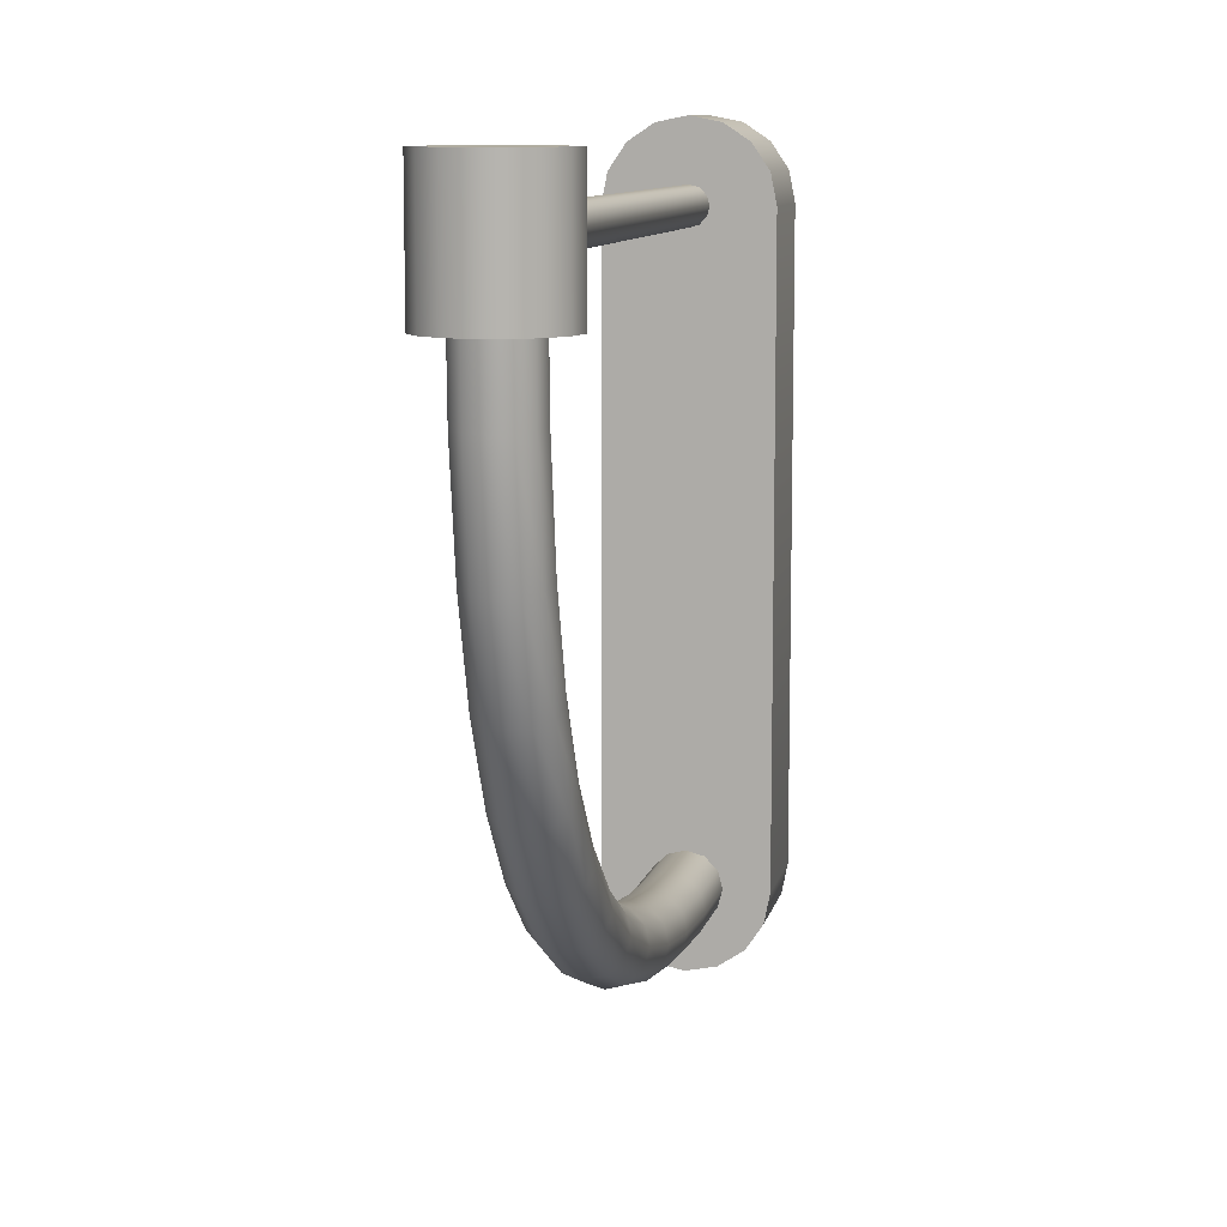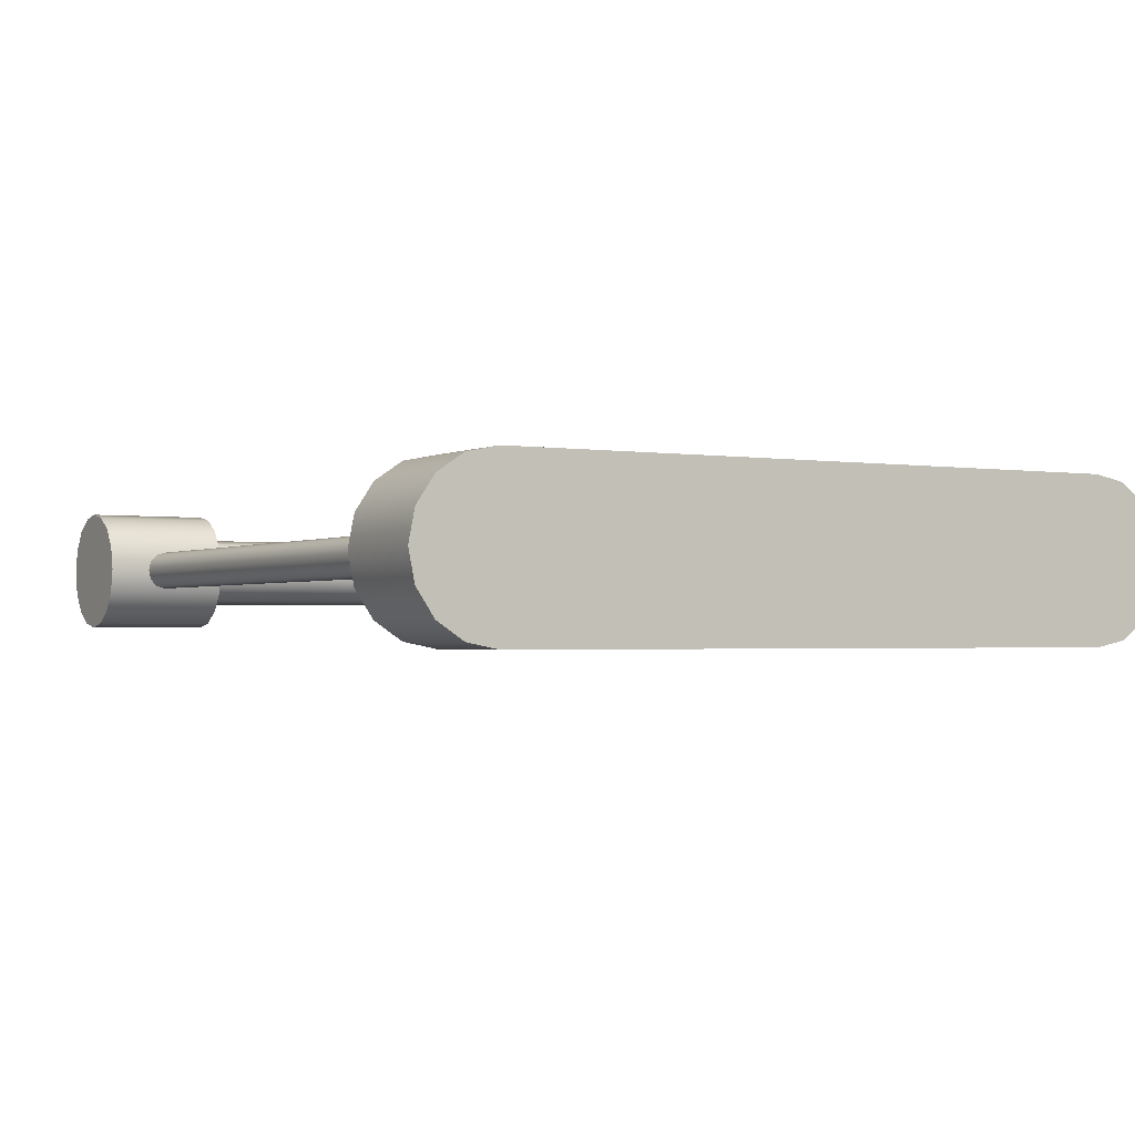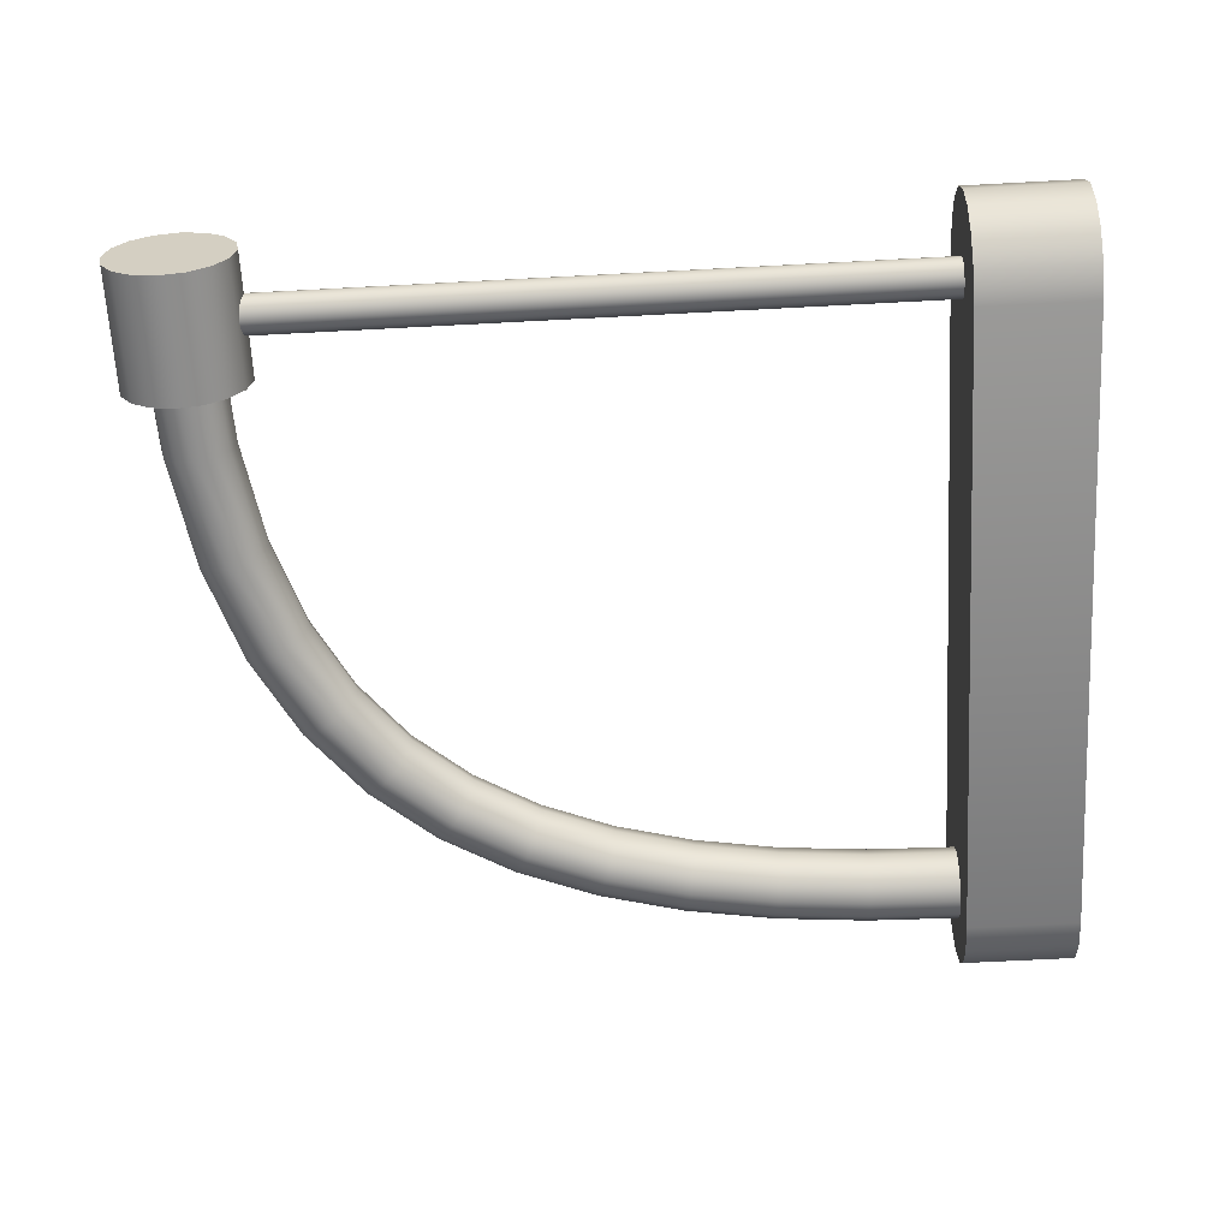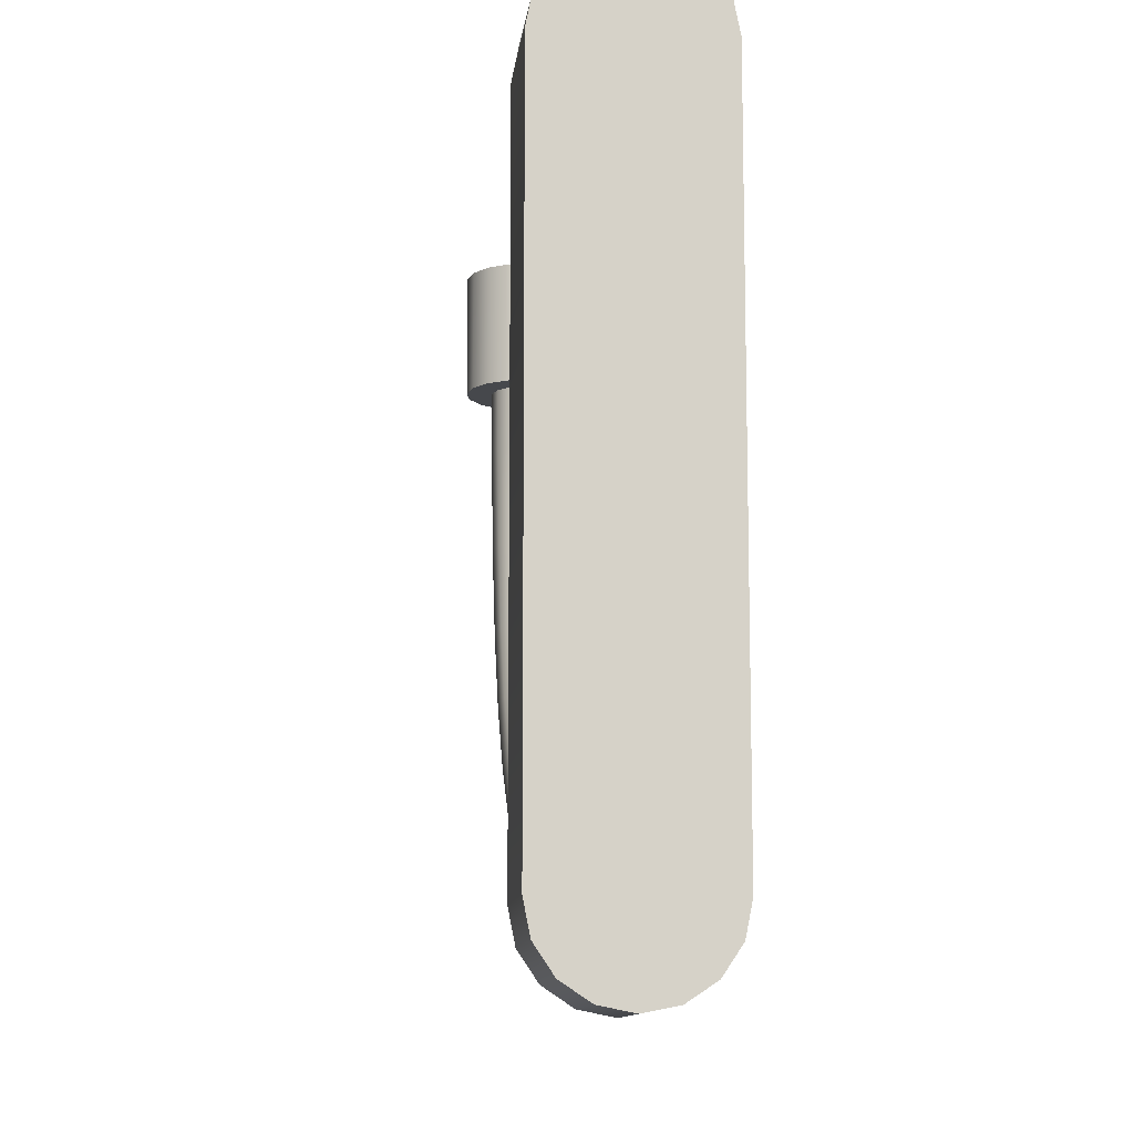
<metadata>
{"format":"obj","ext":"obj","renderer":"f3d","projection":"perspective","resolution":1024,"background":"white","views":[{"elev":9.9,"azim":-78.0,"up":"+Z"},{"elev":-1.7,"azim":59.6,"up":"+Y"},{"elev":-63.7,"azim":3.1,"up":"+Y"},{"elev":-11.2,"azim":83.5,"up":"+Z"}]}
</metadata>
<code>
o BezierCurve.008
v -0.4686 0.01039 -0.03091
v -0.4686 0.006 -0.02652
v -0.4686 0 -0.02491
v -0.4686 -0.006 -0.02652
v -0.4686 -0.01039 -0.03091
v -0.4686 -0.012 -0.03691
v -0.4686 -0.01039 -0.04291
v -0.4686 -0.006 -0.0473
v -0.4686 0 -0.04891
v -0.4686 0.006 -0.0473
v -0.4686 0.01039 -0.04291
v -0.4686 0.012 -0.03691
v -0.06426 0.01039 -0.03091
v -0.06426 0.006 -0.02652
v -0.06426 0 -0.02491
v -0.06426 -0.006 -0.02652
v -0.06426 -0.01039 -0.03091
v -0.06426 -0.012 -0.03691
v -0.06426 -0.01039 -0.04291
v -0.06426 -0.006 -0.0473
v -0.06426 0 -0.04891
v -0.06426 0.006 -0.0473
v -0.06426 0.01039 -0.04291
v -0.06426 0.012 -0.03691
f 13 12 1
f 14 1 2
f 15 2 3
f 16 3 4
f 17 4 5
f 18 5 6
f 19 6 7
f 20 7 8
f 21 8 9
f 22 9 10
f 23 10 11
f 24 11 12
f 13 24 12
f 14 13 1
f 15 14 2
f 16 15 3
f 17 16 4
f 18 17 5
f 19 18 6
f 20 19 7
f 21 20 8
f 22 21 9
f 23 22 10
f 24 23 11
o BezierCurve.009
v -0.5123 -0.01905 -0.03672
v -0.5203 -0.011 -0.03658
v -0.5233 0 -0.03652
v -0.5203 0.011 -0.03658
v -0.5123 0.01905 -0.03672
v -0.5013 0.022 -0.03691
v -0.4903 0.01905 -0.03711
v -0.4822 0.011 -0.03725
v -0.4793 0 -0.0373
v -0.4822 -0.011 -0.03725
v -0.4903 -0.01905 -0.03711
v -0.5013 -0.022 -0.03691
v -0.5093 -0.01905 -0.1156
v -0.5174 -0.011 -0.1164
v -0.5203 0 -0.1167
v -0.5174 0.011 -0.1164
v -0.5093 0.01905 -0.1156
v -0.4984 0.022 -0.1145
v -0.4875 0.01905 -0.1134
v -0.4794 0.011 -0.1126
v -0.4765 0 -0.1123
v -0.4794 -0.011 -0.1126
v -0.4875 -0.01905 -0.1134
v -0.4984 -0.022 -0.1145
v -0.4979 -0.01905 -0.1841
v -0.5057 -0.011 -0.186
v -0.5086 0 -0.1867
v -0.5057 0.011 -0.186
v -0.4979 0.01905 -0.1841
v -0.4872 0.022 -0.1815
v -0.4766 0.01905 -0.1789
v -0.4687 0.011 -0.1769
v -0.4659 0 -0.1762
v -0.4687 -0.011 -0.1769
v -0.4766 -0.01905 -0.1789
v -0.4872 -0.022 -0.1815
v -0.4786 -0.01905 -0.2429
v -0.486 -0.011 -0.2461
v -0.4887 0 -0.2473
v -0.486 0.011 -0.2461
v -0.4786 0.01905 -0.2429
v -0.4685 0.022 -0.2386
v -0.4583 0.01905 -0.2343
v -0.4509 0.011 -0.2311
v -0.4482 0 -0.2299
v -0.4509 -0.011 -0.2311
v -0.4583 -0.01905 -0.2343
v -0.4685 -0.022 -0.2386
v -0.4519 -0.01905 -0.2927
v -0.4586 -0.011 -0.2972
v -0.461 0 -0.2988
v -0.4586 0.011 -0.2972
v -0.4519 0.01905 -0.2927
v -0.4427 0.022 -0.2866
v -0.4335 0.01905 -0.2805
v -0.4268 0.011 -0.2761
v -0.4244 0 -0.2744
v -0.4268 -0.011 -0.2761
v -0.4335 -0.01905 -0.2805
v -0.4427 -0.022 -0.2866
v -0.4185 -0.01905 -0.3339
v -0.4243 -0.011 -0.3395
v -0.4264 0 -0.3416
v -0.4243 0.011 -0.3395
v -0.4185 0.01905 -0.3339
v -0.4107 0.022 -0.3262
v -0.4028 0.01905 -0.3185
v -0.397 0.011 -0.3129
v -0.3949 0 -0.3108
v -0.397 -0.011 -0.3129
v -0.4028 -0.01905 -0.3185
v -0.4107 -0.022 -0.3262
v -0.3794 -0.01905 -0.3671
v -0.384 -0.011 -0.3737
v -0.3857 0 -0.3761
v -0.384 0.011 -0.3737
v -0.3794 0.01905 -0.3671
v -0.373 0.022 -0.3581
v -0.3666 0.01905 -0.3492
v -0.362 0.011 -0.3426
v -0.3603 0 -0.3402
v -0.362 -0.011 -0.3426
v -0.3666 -0.01905 -0.3492
v -0.373 -0.022 -0.3581
v -0.3352 -0.01905 -0.393
v -0.3387 -0.011 -0.4002
v -0.34 0 -0.4029
v -0.3387 0.011 -0.4002
v -0.3352 0.01905 -0.393
v -0.3303 0.022 -0.3831
v -0.3255 0.01905 -0.3732
v -0.322 0.011 -0.366
v -0.3207 0 -0.3634
v -0.322 -0.011 -0.366
v -0.3255 -0.01905 -0.3732
v -0.3303 -0.022 -0.3831
v -0.2868 -0.01905 -0.4123
v -0.2893 -0.011 -0.42
v -0.2903 0 -0.4228
v -0.2893 0.011 -0.42
v -0.2868 0.01905 -0.4123
v -0.2834 0.022 -0.4019
v -0.2799 0.01905 -0.3914
v -0.2774 0.011 -0.3838
v -0.2765 0 -0.381
v -0.2774 -0.011 -0.3838
v -0.2799 -0.01905 -0.3914
v -0.2834 -0.022 -0.4019
v -0.235 -0.01905 -0.4259
v -0.2367 -0.011 -0.4338
v -0.2373 0 -0.4367
v -0.2367 0.011 -0.4338
v -0.235 0.01905 -0.4259
v -0.2327 0.022 -0.4152
v -0.2305 0.01905 -0.4044
v -0.2288 0.011 -0.3965
v -0.2282 0 -0.3936
v -0.2288 -0.011 -0.3965
v -0.2305 -0.01905 -0.4044
v -0.2327 -0.022 -0.4152
v -0.1804 -0.01905 -0.4346
v -0.1814 -0.011 -0.4426
v -0.1817 0 -0.4455
v -0.1814 0.011 -0.4426
v -0.1804 0.01905 -0.4346
v -0.1791 0.022 -0.4237
v -0.1778 0.01905 -0.4127
v -0.1769 0.011 -0.4047
v -0.1765 0 -0.4018
v -0.1769 -0.011 -0.4047
v -0.1778 -0.01905 -0.4127
v -0.1791 -0.022 -0.4237
v -0.1237 -0.01905 -0.4391
v -0.1241 -0.011 -0.4472
v -0.1242 0 -0.4501
v -0.1241 0.011 -0.4472
v -0.1237 0.01905 -0.4391
v -0.1231 0.022 -0.4281
v -0.1226 0.01905 -0.4172
v -0.1222 0.011 -0.4091
v -0.122 0 -0.4062
v -0.1222 -0.011 -0.4091
v -0.1226 -0.01905 -0.4172
v -0.1231 -0.022 -0.4281
v -0.06546 -0.01905 -0.4403
v -0.06543 -0.011 -0.4484
v -0.06542 0 -0.4513
v -0.06543 0.011 -0.4484
v -0.06546 0.01905 -0.4403
v -0.0655 0.022 -0.4293
v -0.06555 0.01905 -0.4183
v -0.06558 0.011 -0.4103
v -0.0656 0 -0.4073
v -0.06558 -0.011 -0.4103
v -0.06555 -0.01905 -0.4183
v -0.0655 -0.022 -0.4293
f 25 48 36
f 26 37 25
f 27 38 26
f 40 27 28
f 41 28 29
f 42 29 30
f 43 30 31
f 44 31 32
f 45 32 33
f 34 45 33
f 35 46 34
f 36 47 35
f 37 60 48
f 38 49 37
f 39 50 38
f 52 39 40
f 53 40 41
f 54 41 42
f 55 42 43
f 56 43 44
f 57 44 45
f 46 57 45
f 47 58 46
f 48 59 47
f 49 72 60
f 50 61 49
f 51 62 50
f 64 51 52
f 65 52 53
f 66 53 54
f 67 54 55
f 68 55 56
f 69 56 57
f 58 69 57
f 59 70 58
f 60 71 59
f 61 84 72
f 62 73 61
f 63 74 62
f 76 63 64
f 77 64 65
f 78 65 66
f 79 66 67
f 80 67 68
f 81 68 69
f 70 81 69
f 71 82 70
f 72 83 71
f 85 84 73
f 86 73 74
f 87 74 75
f 76 87 75
f 77 88 76
f 78 89 77
f 79 90 78
f 80 91 79
f 81 92 80
f 94 81 82
f 95 82 83
f 96 83 84
f 97 96 85
f 98 85 86
f 99 86 87
f 88 99 87
f 89 100 88
f 90 101 89
f 91 102 90
f 92 103 91
f 93 104 92
f 106 93 94
f 107 94 95
f 108 95 96
f 109 108 97
f 110 97 98
f 111 98 99
f 100 111 99
f 101 112 100
f 102 113 101
f 103 114 102
f 104 115 103
f 105 116 104
f 118 105 106
f 119 106 107
f 120 107 108
f 121 120 109
f 122 109 110
f 123 110 111
f 112 123 111
f 113 124 112
f 114 125 113
f 115 126 114
f 116 127 115
f 117 128 116
f 130 117 118
f 131 118 119
f 132 119 120
f 133 132 121
f 134 121 122
f 135 122 123
f 124 135 123
f 125 136 124
f 126 137 125
f 127 138 126
f 128 139 127
f 129 140 128
f 142 129 130
f 143 130 131
f 144 131 132
f 145 144 133
f 146 133 134
f 147 134 135
f 136 147 135
f 137 148 136
f 138 149 137
f 139 150 138
f 140 151 139
f 141 152 140
f 154 141 142
f 155 142 143
f 156 143 144
f 157 156 145
f 158 145 146
f 159 146 147
f 148 159 147
f 149 160 148
f 150 161 149
f 151 162 150
f 152 163 151
f 153 164 152
f 166 153 154
f 167 154 155
f 168 155 156
f 169 168 157
f 170 157 158
f 171 158 159
f 160 171 159
f 161 172 160
f 162 173 161
f 163 174 162
f 164 175 163
f 165 176 164
f 178 165 166
f 179 166 167
f 180 167 168
f 25 37 48
f 26 38 37
f 27 39 38
f 40 39 27
f 41 40 28
f 42 41 29
f 43 42 30
f 44 43 31
f 45 44 32
f 34 46 45
f 35 47 46
f 36 48 47
f 37 49 60
f 38 50 49
f 39 51 50
f 52 51 39
f 53 52 40
f 54 53 41
f 55 54 42
f 56 55 43
f 57 56 44
f 46 58 57
f 47 59 58
f 48 60 59
f 49 61 72
f 50 62 61
f 51 63 62
f 64 63 51
f 65 64 52
f 66 65 53
f 67 66 54
f 68 67 55
f 69 68 56
f 58 70 69
f 59 71 70
f 60 72 71
f 61 73 84
f 62 74 73
f 63 75 74
f 76 75 63
f 77 76 64
f 78 77 65
f 79 78 66
f 80 79 67
f 81 80 68
f 70 82 81
f 71 83 82
f 72 84 83
f 85 96 84
f 86 85 73
f 87 86 74
f 76 88 87
f 77 89 88
f 78 90 89
f 79 91 90
f 80 92 91
f 81 93 92
f 94 93 81
f 95 94 82
f 96 95 83
f 97 108 96
f 98 97 85
f 99 98 86
f 88 100 99
f 89 101 100
f 90 102 101
f 91 103 102
f 92 104 103
f 93 105 104
f 106 105 93
f 107 106 94
f 108 107 95
f 109 120 108
f 110 109 97
f 111 110 98
f 100 112 111
f 101 113 112
f 102 114 113
f 103 115 114
f 104 116 115
f 105 117 116
f 118 117 105
f 119 118 106
f 120 119 107
f 121 132 120
f 122 121 109
f 123 122 110
f 112 124 123
f 113 125 124
f 114 126 125
f 115 127 126
f 116 128 127
f 117 129 128
f 130 129 117
f 131 130 118
f 132 131 119
f 133 144 132
f 134 133 121
f 135 134 122
f 124 136 135
f 125 137 136
f 126 138 137
f 127 139 138
f 128 140 139
f 129 141 140
f 142 141 129
f 143 142 130
f 144 143 131
f 145 156 144
f 146 145 133
f 147 146 134
f 136 148 147
f 137 149 148
f 138 150 149
f 139 151 150
f 140 152 151
f 141 153 152
f 154 153 141
f 155 154 142
f 156 155 143
f 157 168 156
f 158 157 145
f 159 158 146
f 148 160 159
f 149 161 160
f 150 162 161
f 151 163 162
f 152 164 163
f 153 165 164
f 166 165 153
f 167 166 154
f 168 167 155
f 169 180 168
f 170 169 157
f 171 170 158
f 160 172 171
f 161 173 172
f 162 174 173
f 163 175 174
f 164 176 175
f 165 177 176
f 178 177 165
f 179 178 166
f 180 179 167
o Cylinder.003
v -0.06744 0 0.01305
v 0.001097 0 0.01305
v -0.06744 0.01913 0.009242
v 0.001097 0.01913 0.009242
v -0.06744 0.03535 -0.001596
v 0.001097 0.03535 -0.001596
v -0.06744 0.04619 -0.01782
v 0.001097 0.04619 -0.01782
v -0.06744 0.05 -0.03695
v 0.001097 0.05 -0.03695
v -0.06744 0.04619 -0.05609
v 0.001097 0.04619 -0.05609
v -0.06744 0.03535 -0.07231
v 0.001097 0.03535 -0.07231
v -0.06744 0.01913 -0.08315
v 0.001097 0.01913 -0.08315
v -0.06744 0 -0.08695
v 0.001097 0 -0.08695
v -0.06744 -0.01913 -0.08315
v 0.001097 -0.01913 -0.08315
v -0.06744 -0.03535 -0.07231
v 0.001097 -0.03535 -0.07231
v -0.06744 -0.04619 -0.05609
v 0.001097 -0.04619 -0.05609
v -0.06744 -0.05 -0.03695
v 0.001097 -0.05 -0.03695
v -0.06744 -0.04619 -0.01782
v 0.001097 -0.04619 -0.01782
v -0.06744 -0.03535 -0.001596
v 0.001097 -0.03535 -0.001596
v -0.06744 -0.01913 0.009242
v 0.001097 -0.01913 0.009242
v -0.06744 0.05 -0.4299
v 0.001097 0.05 -0.4299
v -0.06744 0.04619 -0.449
v 0.001097 0.04619 -0.449
v -0.06744 0.03535 -0.4652
v 0.001097 0.03535 -0.4652
v -0.06744 0.01913 -0.476
v 0.001097 0.01913 -0.476
v -0.06744 0 -0.4799
v 0.001097 0 -0.4799
v -0.06744 -0.01913 -0.476
v 0.001097 -0.01913 -0.476
v -0.06744 -0.03535 -0.4652
v 0.001097 -0.03535 -0.4652
v -0.06744 -0.04619 -0.449
v 0.001097 -0.04619 -0.449
v -0.06744 -0.05 -0.4299
v 0.001097 -0.05 -0.4299
f 182 183 181
f 184 185 183
f 186 187 185
f 188 189 187
f 194 216 192
f 201 227 203
f 193 215 217
f 198 220 196
f 197 219 221
f 200 226 224
f 192 214 190
f 205 230 206
f 206 207 205
f 208 209 207
f 202 194 186
f 210 211 209
f 212 181 211
f 195 203 211
f 214 215 213
f 216 217 215
f 218 219 217
f 220 221 219
f 222 223 221
f 224 225 223
f 226 227 225
f 228 229 227
f 202 228 226
f 197 223 199
f 198 224 222
f 195 217 219
f 203 229 205
f 190 213 189
f 196 218 194
f 204 230 228
f 191 213 215
f 199 225 201
f 182 184 183
f 184 186 185
f 186 188 187
f 188 190 189
f 194 218 216
f 201 225 227
f 193 191 215
f 198 222 220
f 197 195 219
f 200 202 226
f 192 216 214
f 205 229 230
f 206 208 207
f 208 210 209
f 186 184 182
f 182 212 210
f 210 208 206
f 206 204 202
f 202 200 198
f 198 196 194
f 194 192 190
f 190 188 186
f 186 182 210
f 210 206 202
f 202 198 194
f 194 190 186
f 186 210 202
f 210 212 211
f 212 182 181
f 211 181 183
f 183 185 187
f 187 189 191
f 191 193 195
f 195 197 199
f 199 201 203
f 203 205 207
f 207 209 211
f 211 183 187
f 187 191 195
f 195 199 203
f 203 207 211
f 211 187 195
f 214 216 215
f 216 218 217
f 218 220 219
f 220 222 221
f 222 224 223
f 224 226 225
f 226 228 227
f 228 230 229
f 202 204 228
f 197 221 223
f 198 200 224
f 195 193 217
f 203 227 229
f 190 214 213
f 196 220 218
f 204 206 230
f 191 189 213
f 199 223 225
o Cylinder.004
v -0.5384 0 -0.07578
v -0.5384 0 0.000192
v -0.5355 0.01454 -0.07578
v -0.5355 0.01454 0.000192
v -0.5273 0.02687 -0.07578
v -0.5273 0.02687 0.000192
v -0.5149 0.03511 -0.07578
v -0.5149 0.03511 0.000192
v -0.5004 0.038 -0.07578
v -0.5004 0.038 0.000192
v -0.4859 0.03511 -0.07578
v -0.4859 0.03511 0.000192
v -0.4735 0.02687 -0.07578
v -0.4735 0.02687 0.000192
v -0.4653 0.01454 -0.07578
v -0.4653 0.01454 0.000192
v -0.4624 0 -0.07578
v -0.4624 0 0.000192
v -0.4653 -0.01454 -0.07578
v -0.4653 -0.01454 0.000192
v -0.4735 -0.02687 -0.07578
v -0.4735 -0.02687 0.000192
v -0.4859 -0.03511 -0.07578
v -0.4859 -0.03511 0.000192
v -0.5004 -0.038 -0.07578
v -0.5004 -0.038 0.000192
v -0.5149 -0.03511 -0.07578
v -0.5149 -0.03511 0.000192
v -0.5273 -0.02687 -0.07578
v -0.5273 -0.02687 0.000192
v -0.5355 -0.01454 -0.07578
v -0.5355 -0.01454 0.000192
f 232 233 231
f 234 235 233
f 236 237 235
f 238 239 237
f 240 241 239
f 242 243 241
f 244 245 243
f 246 247 245
f 248 249 247
f 250 251 249
f 252 253 251
f 254 255 253
f 256 257 255
f 258 259 257
f 252 244 236
f 260 261 259
f 262 231 261
f 245 253 261
f 232 234 233
f 234 236 235
f 236 238 237
f 238 240 239
f 240 242 241
f 242 244 243
f 244 246 245
f 246 248 247
f 248 250 249
f 250 252 251
f 252 254 253
f 254 256 255
f 256 258 257
f 258 260 259
f 236 234 232
f 232 262 260
f 260 258 256
f 256 254 252
f 252 250 248
f 248 246 244
f 244 242 240
f 240 238 236
f 236 232 260
f 260 256 252
f 252 248 244
f 244 240 236
f 236 260 252
f 260 262 261
f 262 232 231
f 261 231 233
f 233 235 237
f 237 239 241
f 241 243 245
f 245 247 249
f 249 251 253
f 253 255 257
f 257 259 261
f 261 233 237
f 237 241 245
f 245 249 253
f 253 257 261
f 261 237 245

</code>
